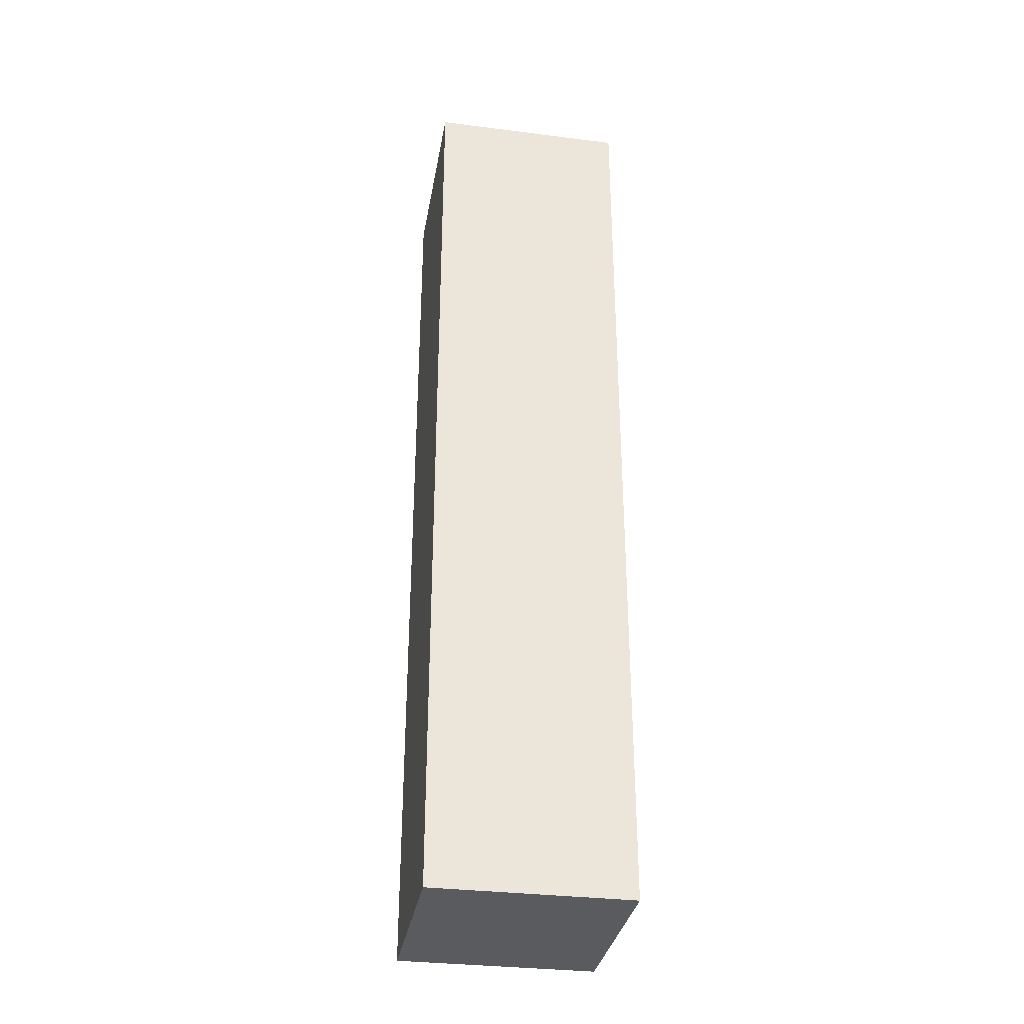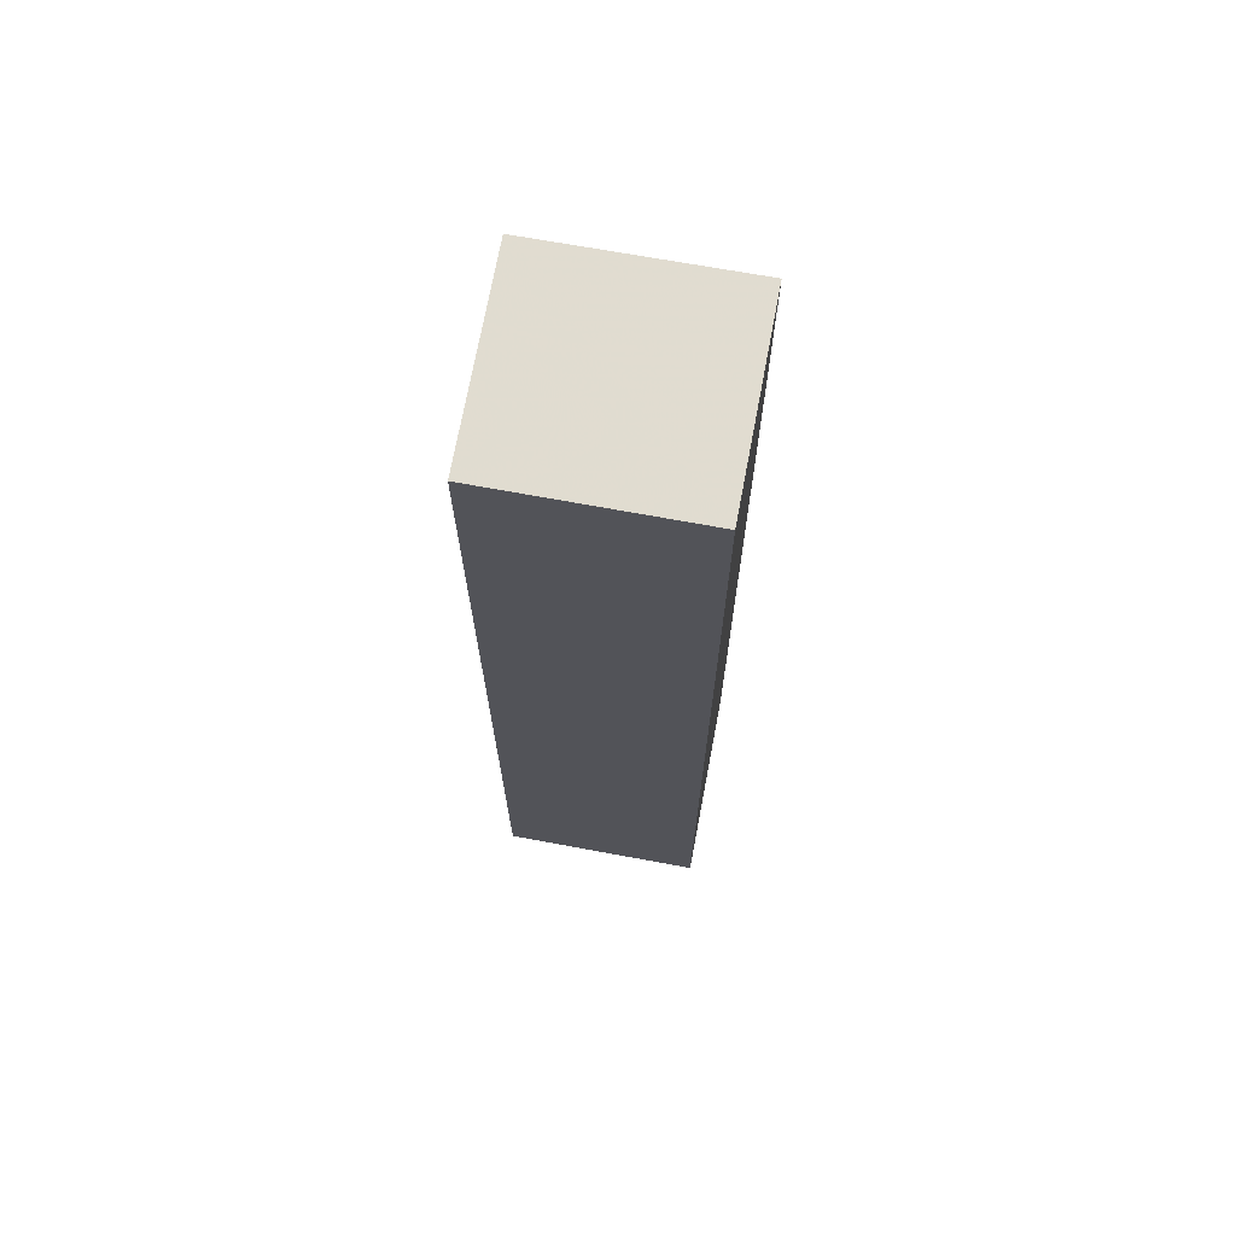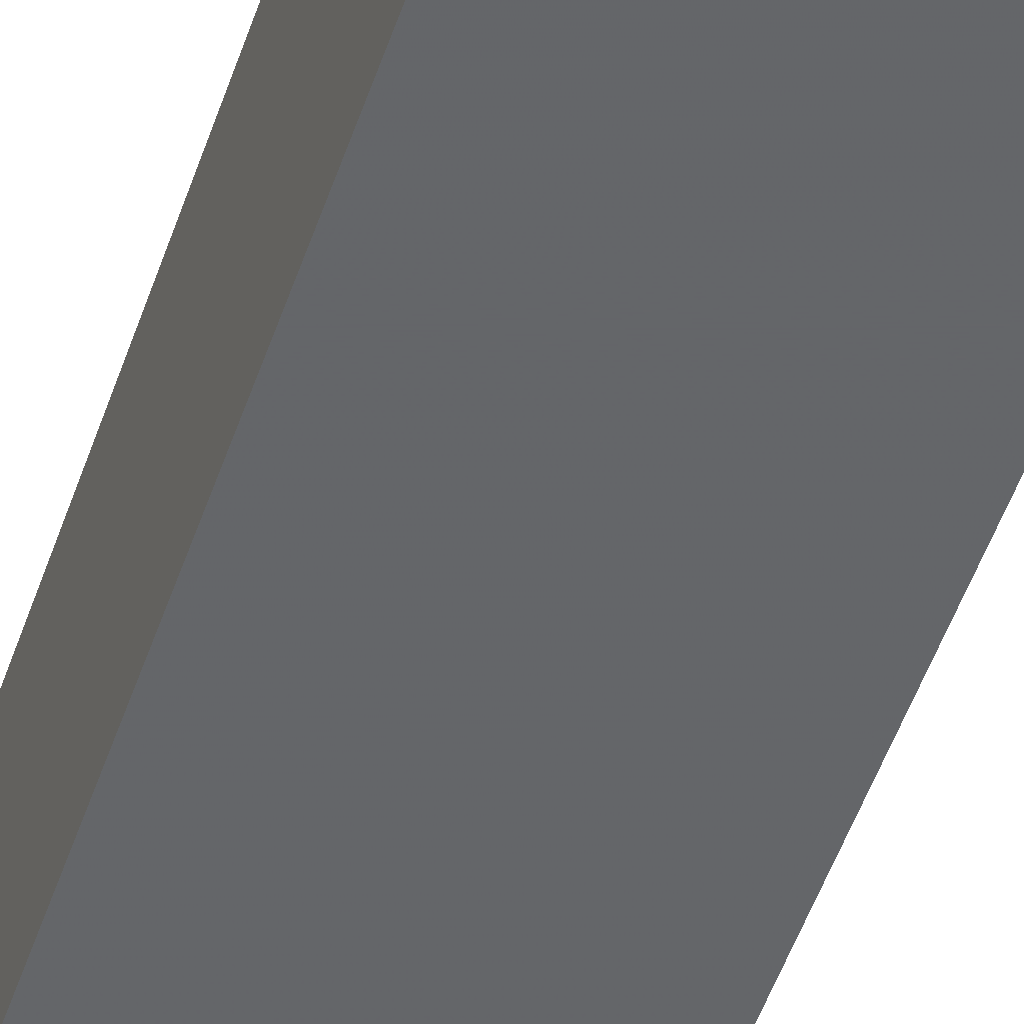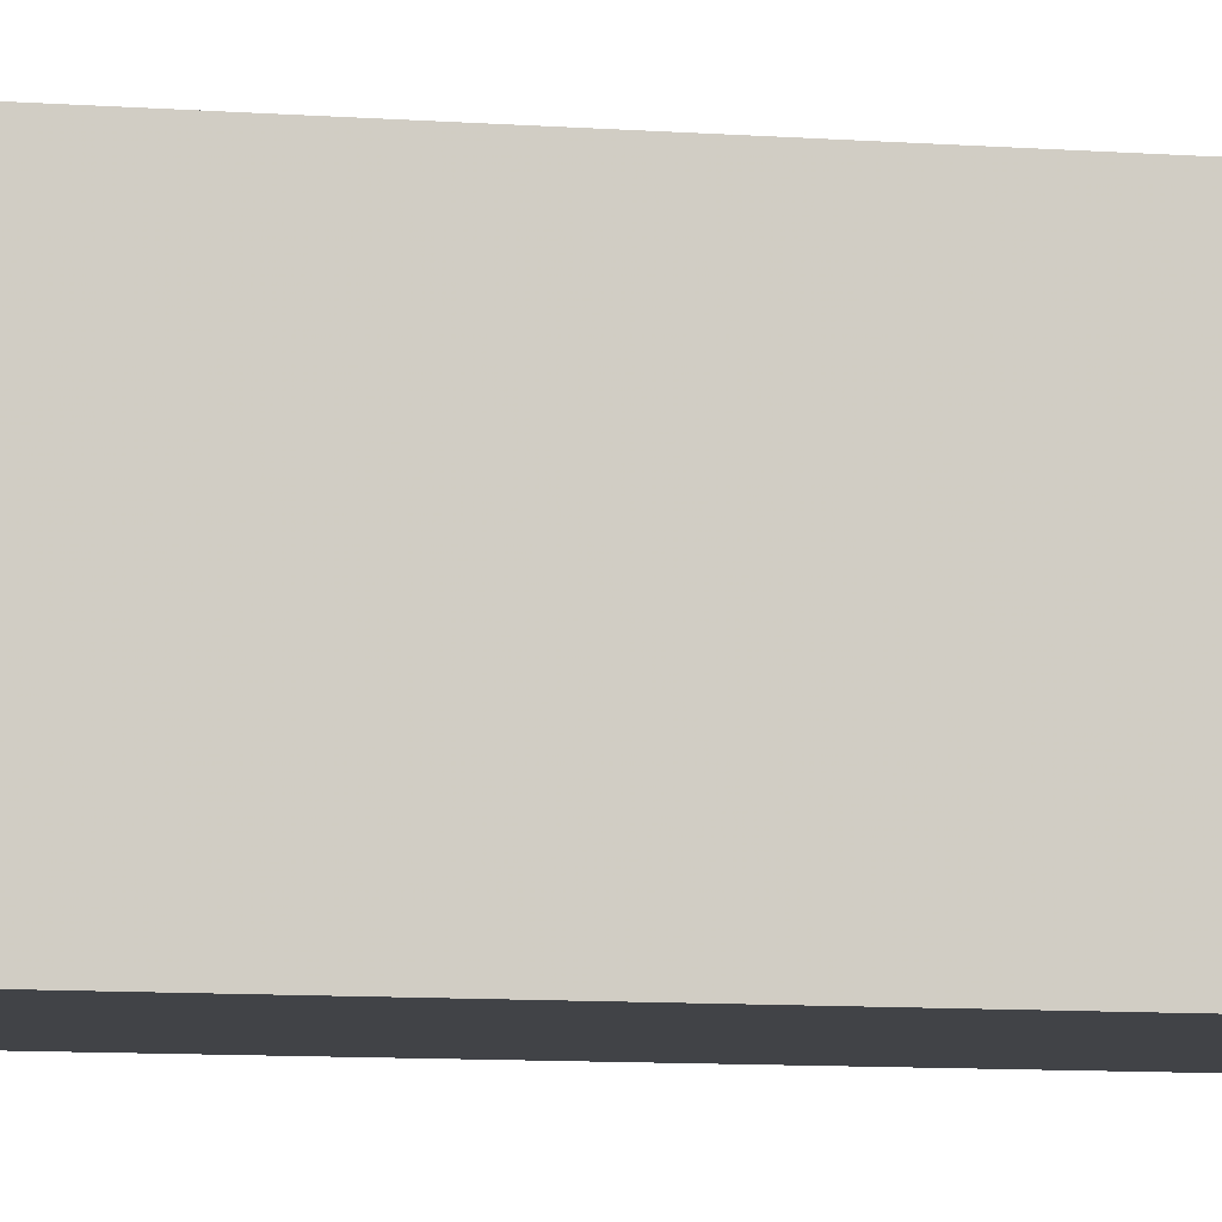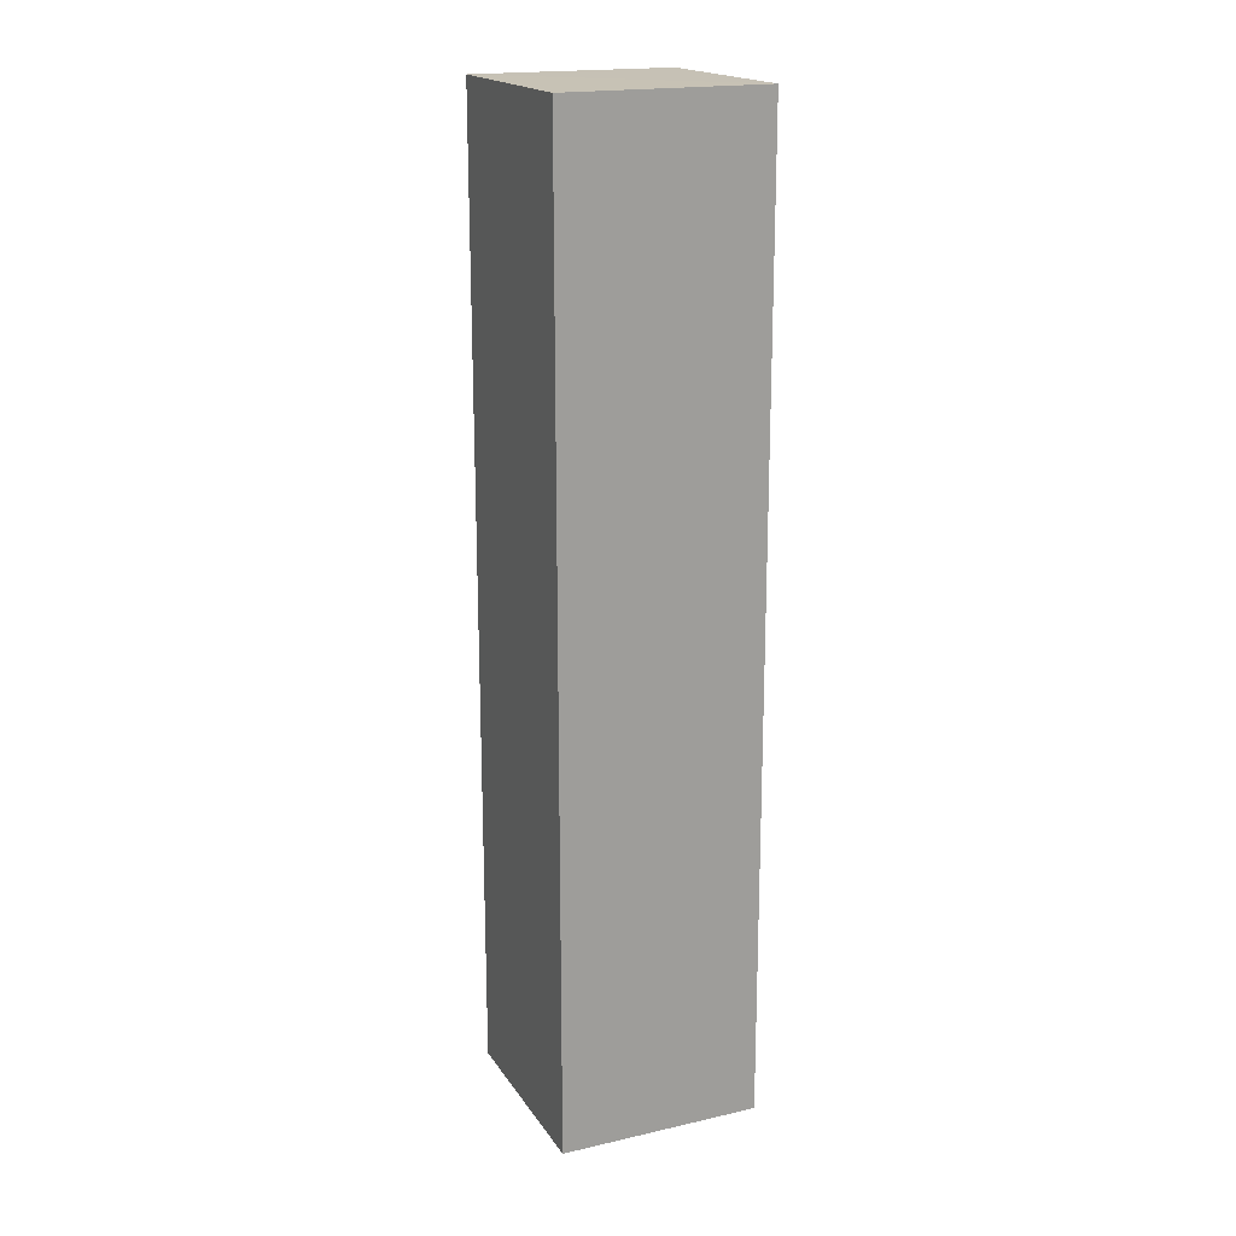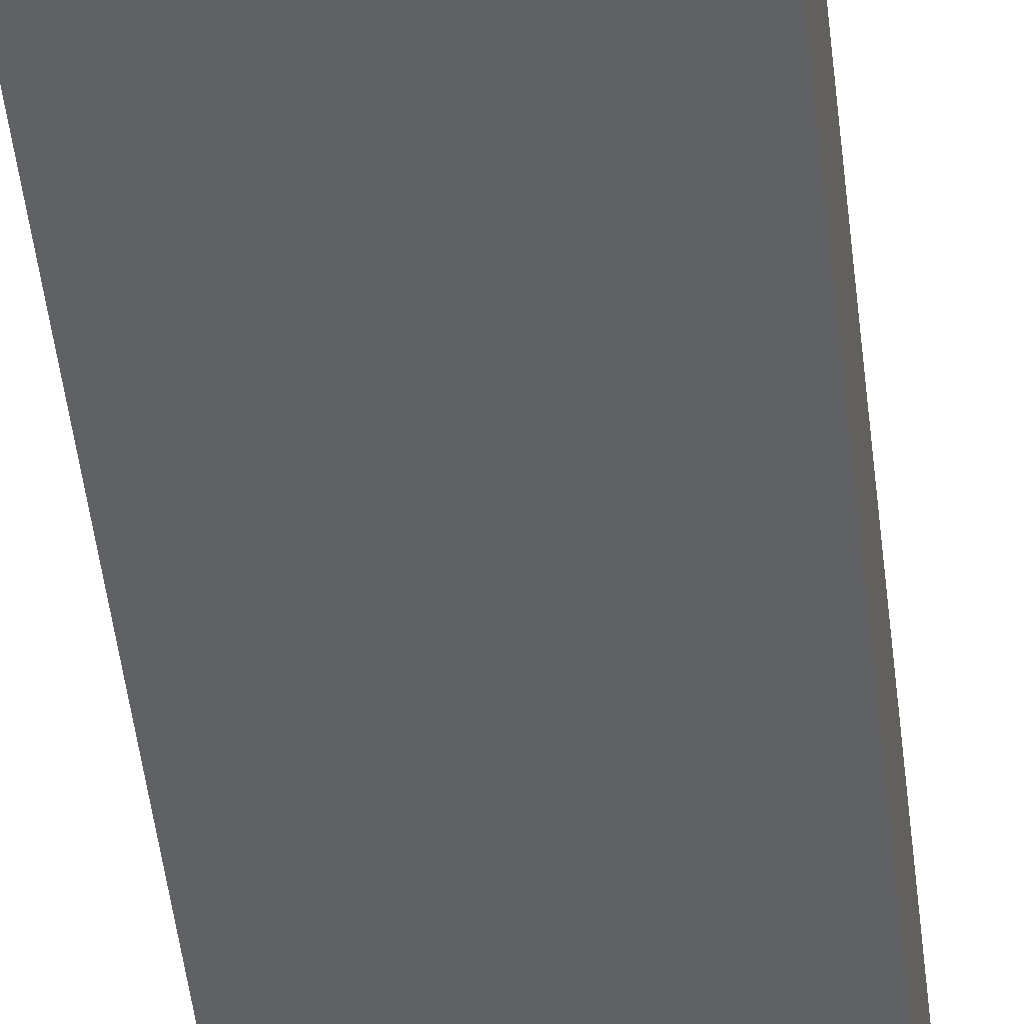
<metadata>
{"format":"obj","ext":"obj","renderer":"f3d","projection":"perspective","resolution":1024,"background":"white","views":[{"elev":-33.2,"azim":80.0,"up":"+Z"},{"elev":69.5,"azim":100.3,"up":"+Z"},{"elev":-51.6,"azim":161.4,"up":"+Y"},{"elev":-7.5,"azim":76.6,"up":"+Y"},{"elev":18.8,"azim":-113.2,"up":"+Z"},{"elev":-47.3,"azim":-173.6,"up":"+Y"}]}
</metadata>
<code>
o 9589
v 2244 1852 10.49
v 2244 1852 10.49
v 2244 1852 10.49
v 2244 1852 10.53
v 2244 1852 10.53
v 2244 1852 10.53
v 2244 1852 10.49
v 2244 1852 10.49
v 2244 1852 10.49
v 2244 1852 10.53
v 2244 1852 10.49
v 2244 1852 10.53
v 2244 1852 10.53
v 2244 1852 10.53
v 2244 1852 10.53
v 2244 1852 10.53
v 2244 1852 10.49
v 2244 1852 10.53
v 2244 1852 10.49
v 2244 1852 10.53
v 2244 1852 10.53
v 2244 1852 10.49
v 2244 1852 10.53
v 2244 1852 10.53
v 2244 1852 10.49
v 2244 1852 10.49
v 2244 1852 10.53
v 2244 1852 10.49
v 2244 1852 10.49
f 1 2 3
f 1 4 5
f 6 2 7
f 8 9 7
f 10 7 11
f 12 13 14
f 14 15 16
f 17 15 18
f 19 20 21
f 22 23 20
f 24 25 26
f 27 28 29

</code>
